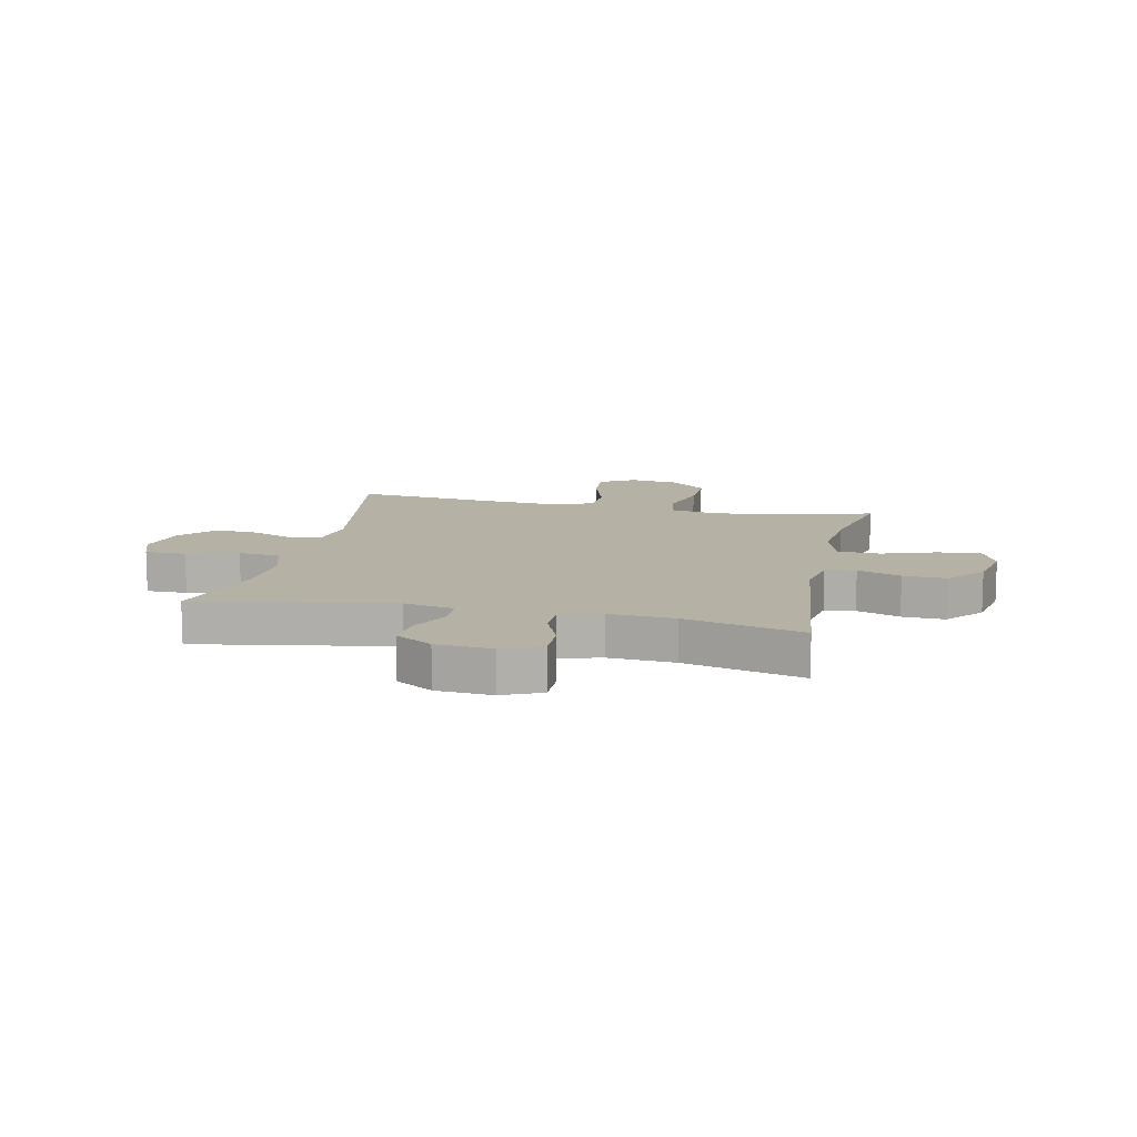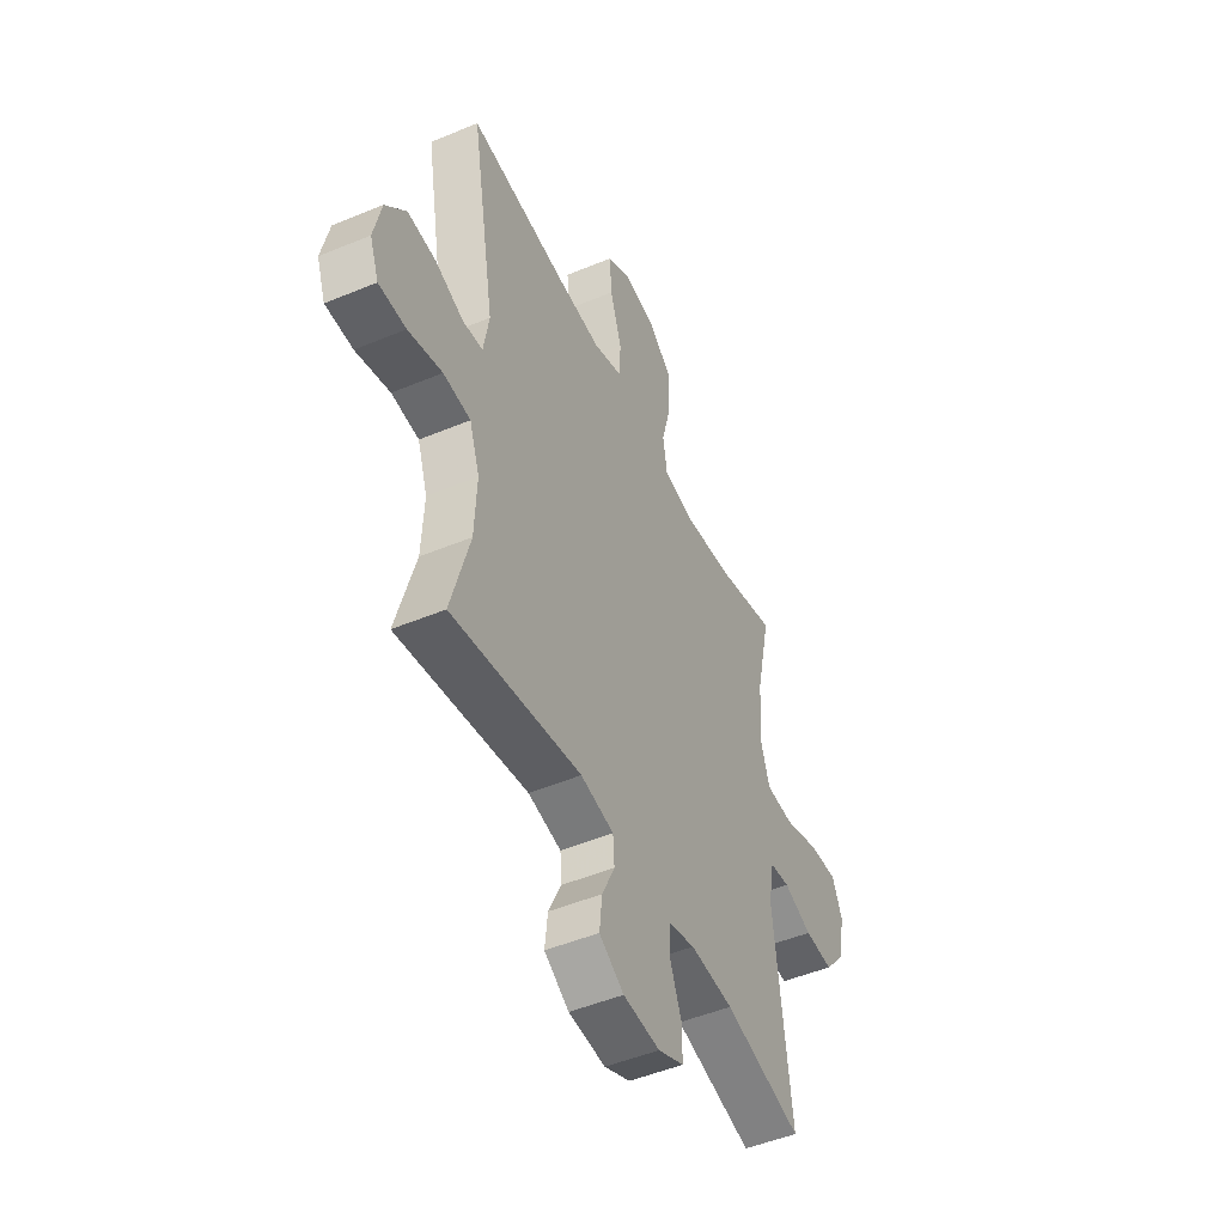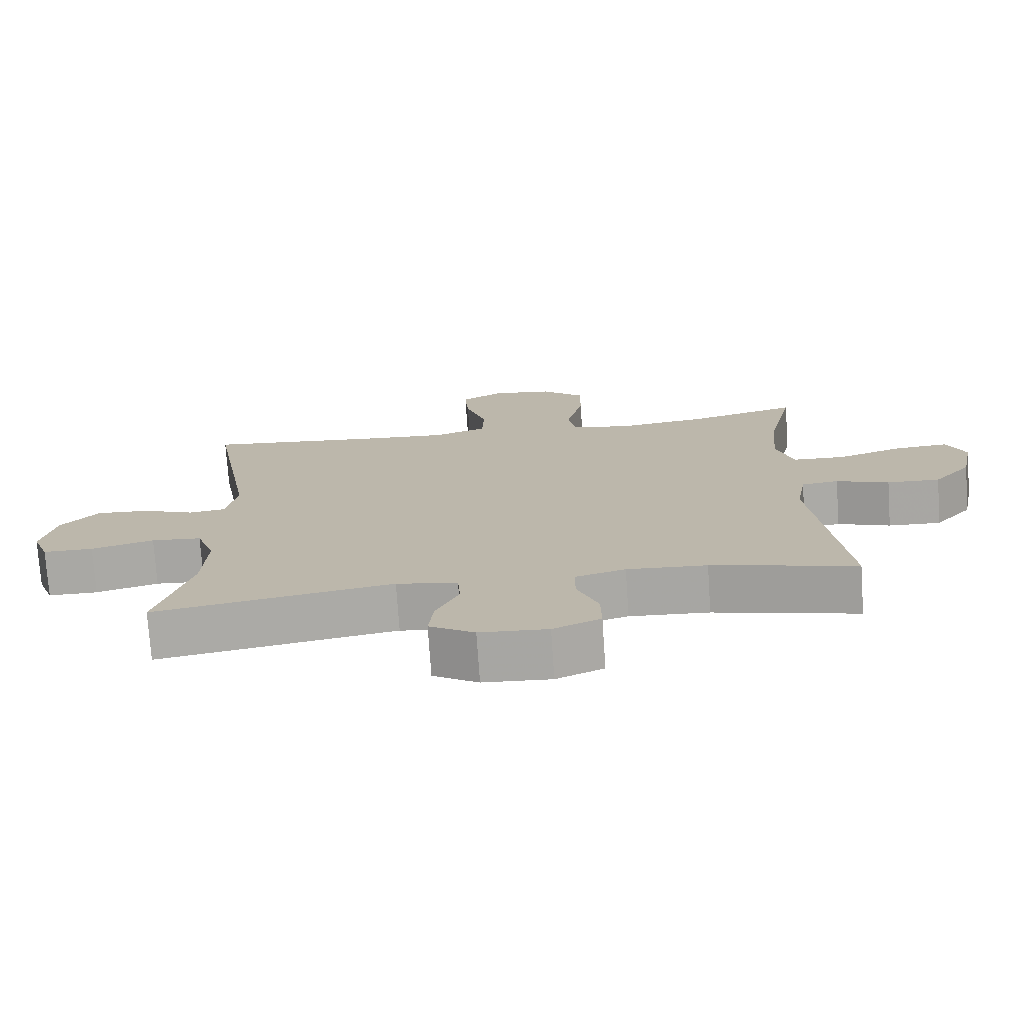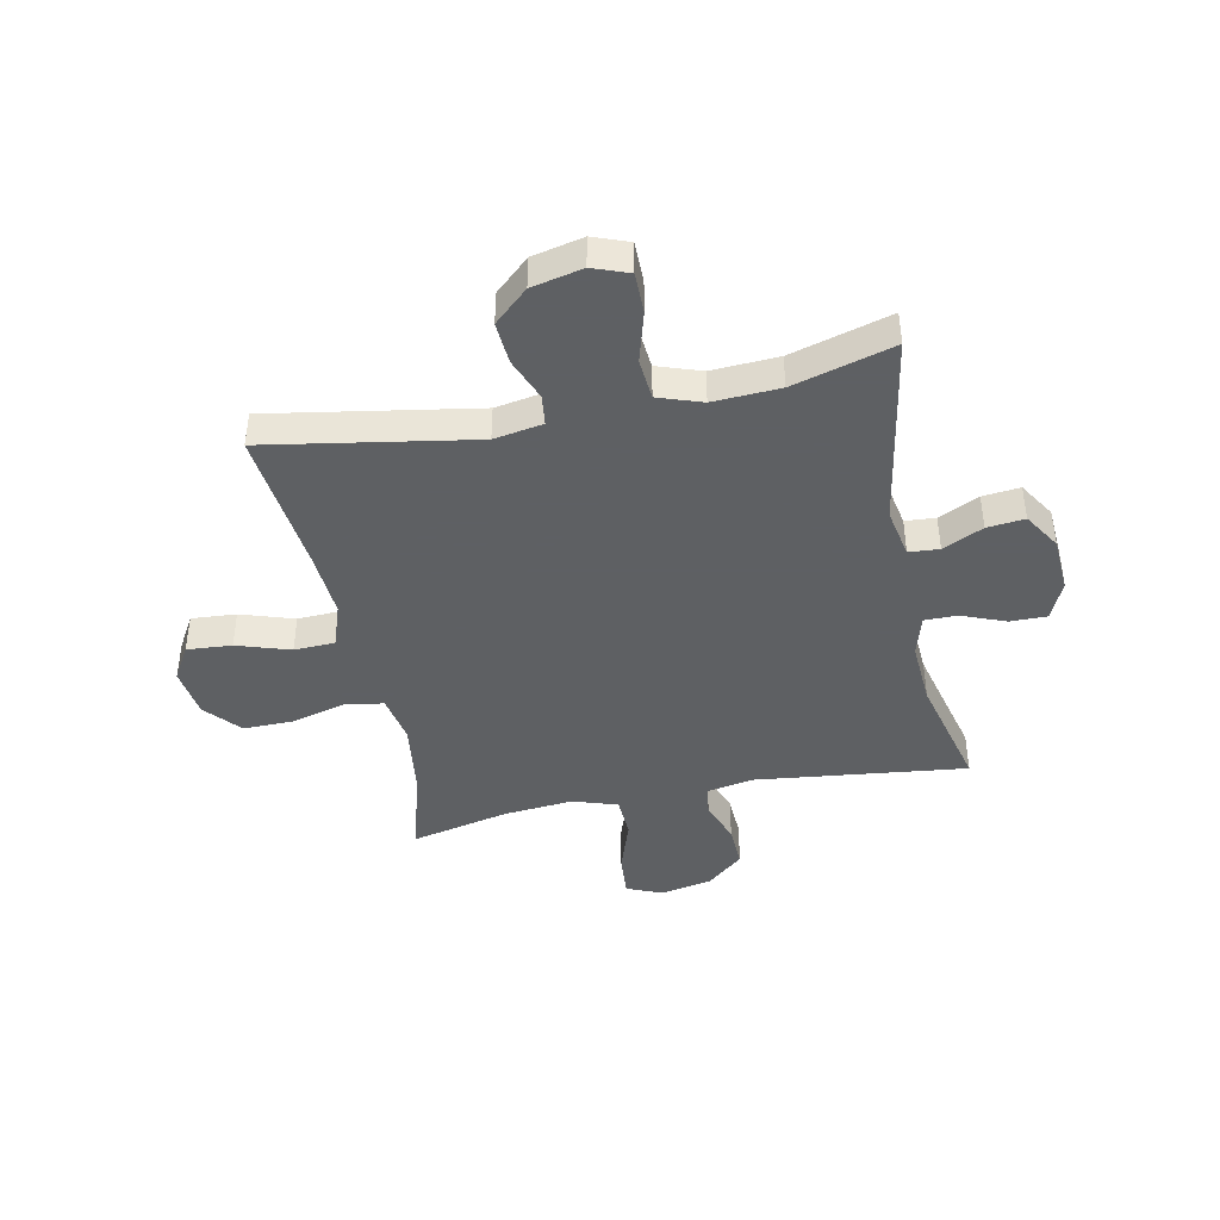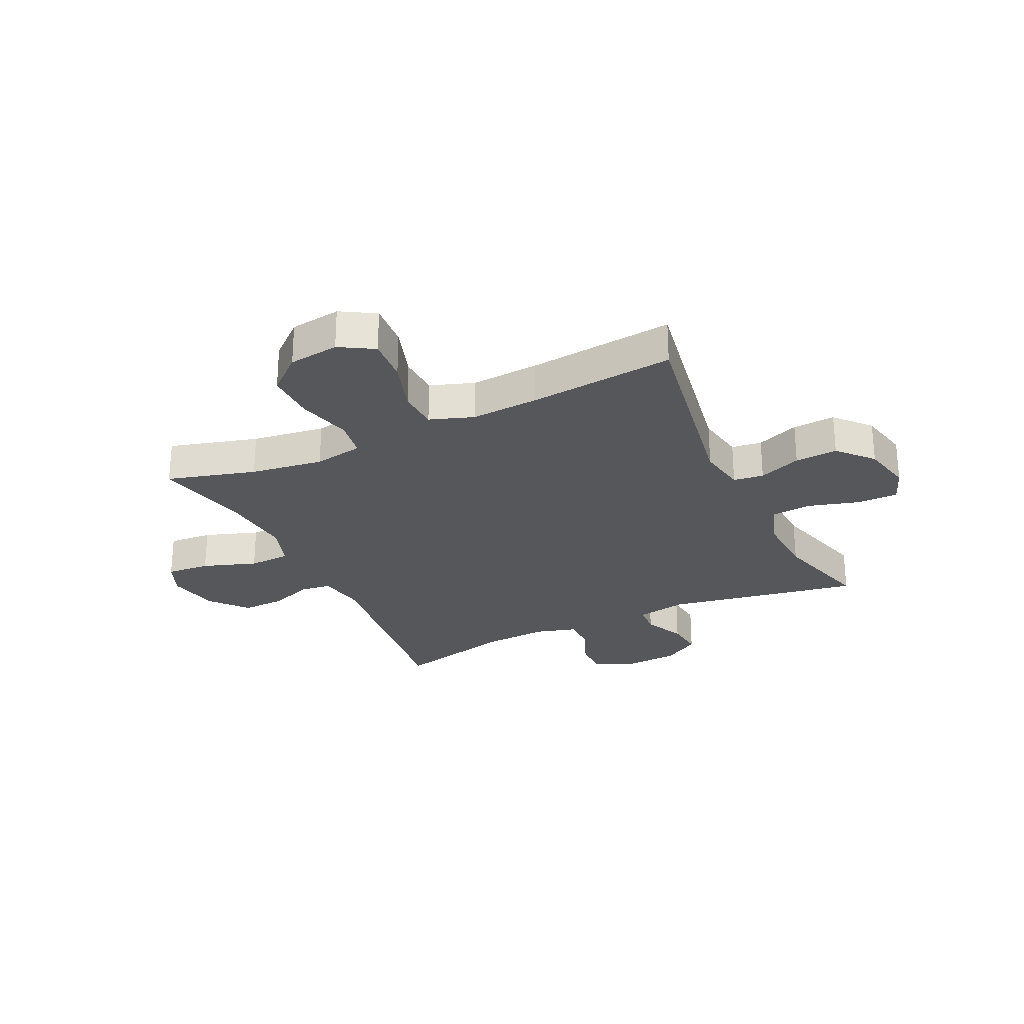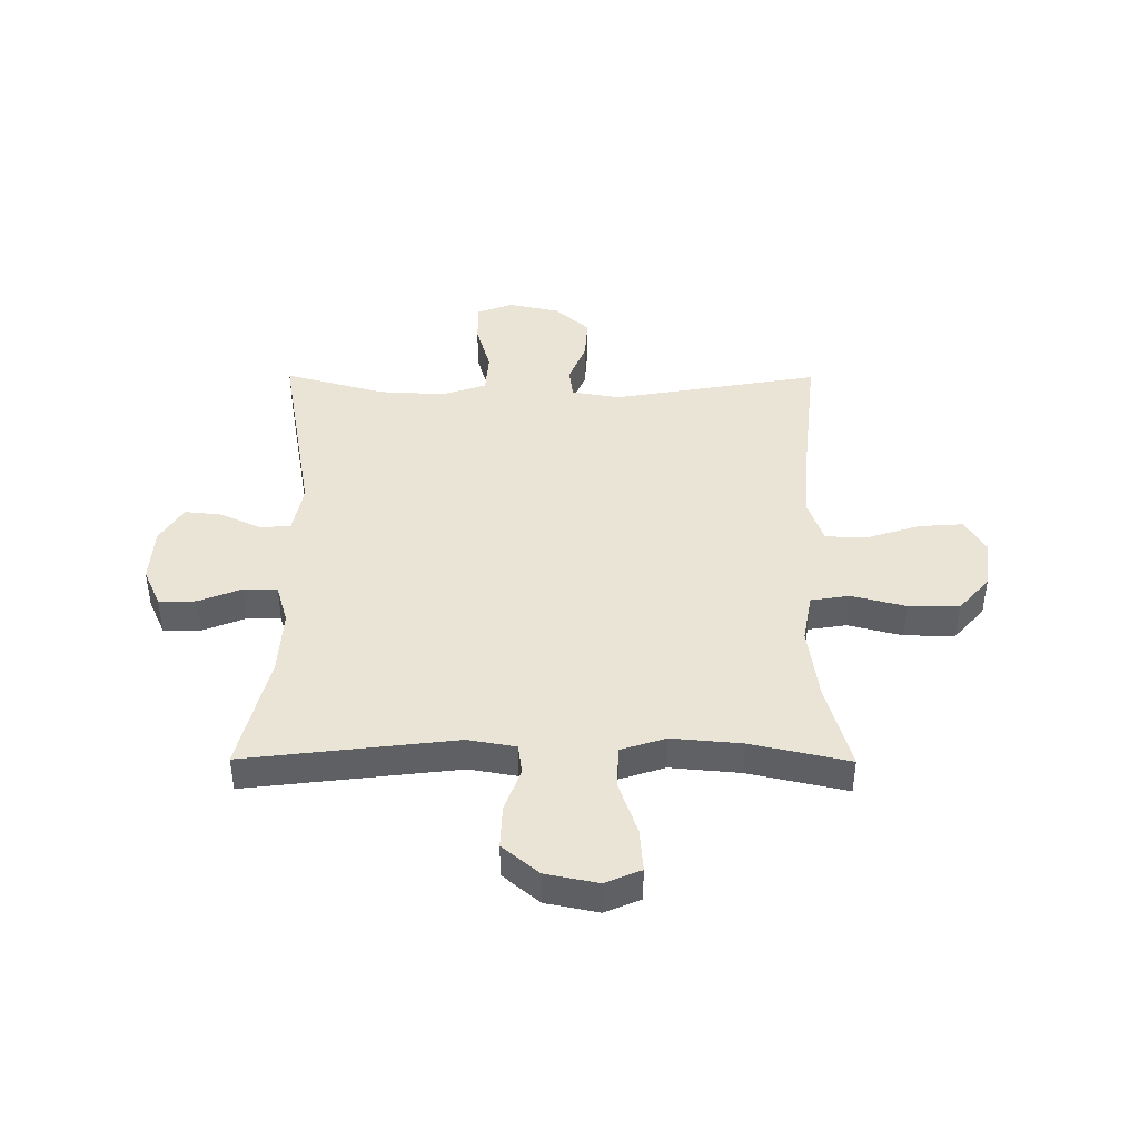
<metadata>
{"format":"obj","ext":"obj","renderer":"f3d","projection":"perspective","resolution":1024,"background":"white","views":[{"elev":11.9,"azim":-167.6,"up":"+Y"},{"elev":-48.8,"azim":114.9,"up":"+Z"},{"elev":-74.9,"azim":-176.1,"up":"+Z"},{"elev":-42.7,"azim":101.7,"up":"+Y"},{"elev":-26.9,"azim":25.4,"up":"+Y"},{"elev":42.5,"azim":-89.7,"up":"+Y"}]}
</metadata>
<code>
v 0.5 0.07 -0.5
v 0.153 0.07 -0.439
v 0.064 0.07 -0.456
v 0.06 0.07 -0.51
v 0.094 0.07 -0.582
v 0.101 0.07 -0.649
v 0.035 0.07 -0.69
v -0.064 0.07 -0.696
v -0.133 0.07 -0.665
v -0.132 0.07 -0.599
v -0.101 0.07 -0.522
v -0.101 0.07 -0.463
v -0.174 0.07 -0.442
v -0.29 0.07 -0.449
v -0.5 0.07 -0.5
v -0.455 0.07 -0.125
v -0.47 0.07 -0.04
v -0.524 0.07 -0.033
v -0.601 0.07 -0.061
v -0.678 0.07 -0.064
v -0.733 0.07 0.001
v -0.752 0.07 0.094
v -0.725 0.07 0.157
v -0.647 0.07 0.151
v -0.551 0.07 0.118
v -0.476 0.07 0.121
v -0.45 0.07 0.201
v -0.461 0.07 0.325
v -0.5 0.07 0.5
v -0.342 0.07 0.456
v -0.212 0.07 0.438
v -0.124 0.07 0.454
v -0.113 0.07 0.523
v -0.138 0.07 0.619
v -0.139 0.07 0.709
v -0.076 0.07 0.764
v 0.014 0.07 0.776
v 0.075 0.07 0.74
v 0.069 0.07 0.66
v 0.038 0.07 0.565
v 0.041 0.07 0.492
v 0.119 0.07 0.465
v 0.24 0.07 0.473
v 0.5 0.07 0.5
v 0.436 0.07 0.131
v 0.451 0.07 0.044
v 0.505 0.07 0.037
v 0.581 0.07 0.067
v 0.657 0.07 0.072
v 0.712 0.07 0.011
v 0.732 0.07 -0.08
v 0.708 0.07 -0.144
v 0.635 0.07 -0.144
v 0.544 0.07 -0.118
v 0.471 0.07 -0.124
v 0.444 0.07 -0.202
v 0.45 0.07 -0.321
v 0.5 0 -0.5
v 0.153 0 -0.439
v 0.064 0 -0.456
v 0.06 0 -0.51
v 0.094 0 -0.582
v 0.101 0 -0.649
v 0.035 0 -0.69
v -0.064 0 -0.696
v -0.133 0 -0.665
v -0.132 0 -0.599
v -0.101 0 -0.522
v -0.101 0 -0.463
v -0.174 0 -0.442
v -0.29 0 -0.449
v -0.5 0 -0.5
v -0.455 0 -0.125
v -0.47 0 -0.04
v -0.524 0 -0.033
v -0.601 0 -0.061
v -0.678 0 -0.064
v -0.733 0 0.001
v -0.752 0 0.094
v -0.725 0 0.157
v -0.647 0 0.151
v -0.551 0 0.118
v -0.476 0 0.121
v -0.45 0 0.201
v -0.461 0 0.325
v -0.5 0 0.5
v -0.342 0 0.456
v -0.212 0 0.438
v -0.124 0 0.454
v -0.113 0 0.523
v -0.138 0 0.619
v -0.139 0 0.709
v -0.076 0 0.764
v 0.014 0 0.776
v 0.075 0 0.74
v 0.069 0 0.66
v 0.038 0 0.565
v 0.041 0 0.492
v 0.119 0 0.465
v 0.24 0 0.473
v 0.5 0 0.5
v 0.436 0 0.131
v 0.451 0 0.044
v 0.505 0 0.037
v 0.581 0 0.067
v 0.657 0 0.072
v 0.712 0 0.011
v 0.732 0 -0.08
v 0.708 0 -0.144
v 0.635 0 -0.144
v 0.544 0 -0.118
v 0.471 0 -0.124
v 0.444 0 -0.202
v 0.45 0 -0.321
f 51 52 53 54
f 51 54 55
f 50 51 55
f 47 48 49 50
f 47 50 55
f 46 47 55 56
f 43 44 45
f 42 43 45 46
f 41 42 46 56
f 37 38 39 40
f 37 40 41
f 36 37 41
f 33 34 35 36
f 33 36 41
f 32 33 41 56
f 28 29 30
f 27 28 30 31
f 26 27 31 32
f 22 23 24 25
f 22 25 26
f 21 22 26
f 18 19 20 21
f 17 18 21 26
f 16 17 26 32
f 14 15 16 32
f 8 9 10 11
f 8 11 12
f 7 8 12
f 4 5 6 7
f 3 4 7 12
f 2 3 12 13
f 57 1 2
f 56 57 2 13
f 13 14 32 56
f 111 110 109 108
f 112 111 108
f 112 108 107
f 107 106 105 104
f 112 107 104
f 113 112 104 103
f 102 101 100
f 103 102 100 99
f 113 103 99 98
f 97 96 95 94
f 98 97 94
f 98 94 93
f 93 92 91 90
f 98 93 90
f 113 98 90 89
f 87 86 85
f 88 87 85 84
f 89 88 84 83
f 82 81 80 79
f 83 82 79
f 83 79 78
f 78 77 76 75
f 83 78 75 74
f 89 83 74 73
f 89 73 72 71
f 68 67 66 65
f 69 68 65
f 69 65 64
f 64 63 62 61
f 69 64 61 60
f 70 69 60 59
f 59 58 114
f 70 59 114 113
f 113 89 71 70
f 1 58 59 2
f 2 59 60 3
f 3 60 61 4
f 4 61 62 5
f 5 62 63 6
f 6 63 64 7
f 7 64 65 8
f 8 65 66 9
f 9 66 67 10
f 10 67 68 11
f 11 68 69 12
f 12 69 70 13
f 13 70 71 14
f 14 71 72 15
f 15 72 73 16
f 16 73 74 17
f 17 74 75 18
f 18 75 76 19
f 19 76 77 20
f 20 77 78 21
f 21 78 79 22
f 22 79 80 23
f 23 80 81 24
f 24 81 82 25
f 25 82 83 26
f 26 83 84 27
f 27 84 85 28
f 28 85 86 29
f 29 86 87 30
f 30 87 88 31
f 31 88 89 32
f 32 89 90 33
f 33 90 91 34
f 34 91 92 35
f 35 92 93 36
f 36 93 94 37
f 37 94 95 38
f 38 95 96 39
f 39 96 97 40
f 40 97 98 41
f 41 98 99 42
f 42 99 100 43
f 43 100 101 44
f 44 101 102 45
f 45 102 103 46
f 46 103 104 47
f 47 104 105 48
f 48 105 106 49
f 49 106 107 50
f 50 107 108 51
f 51 108 109 52
f 52 109 110 53
f 53 110 111 54
f 54 111 112 55
f 55 112 113 56
f 56 113 114 57
f 57 114 58 1

</code>
